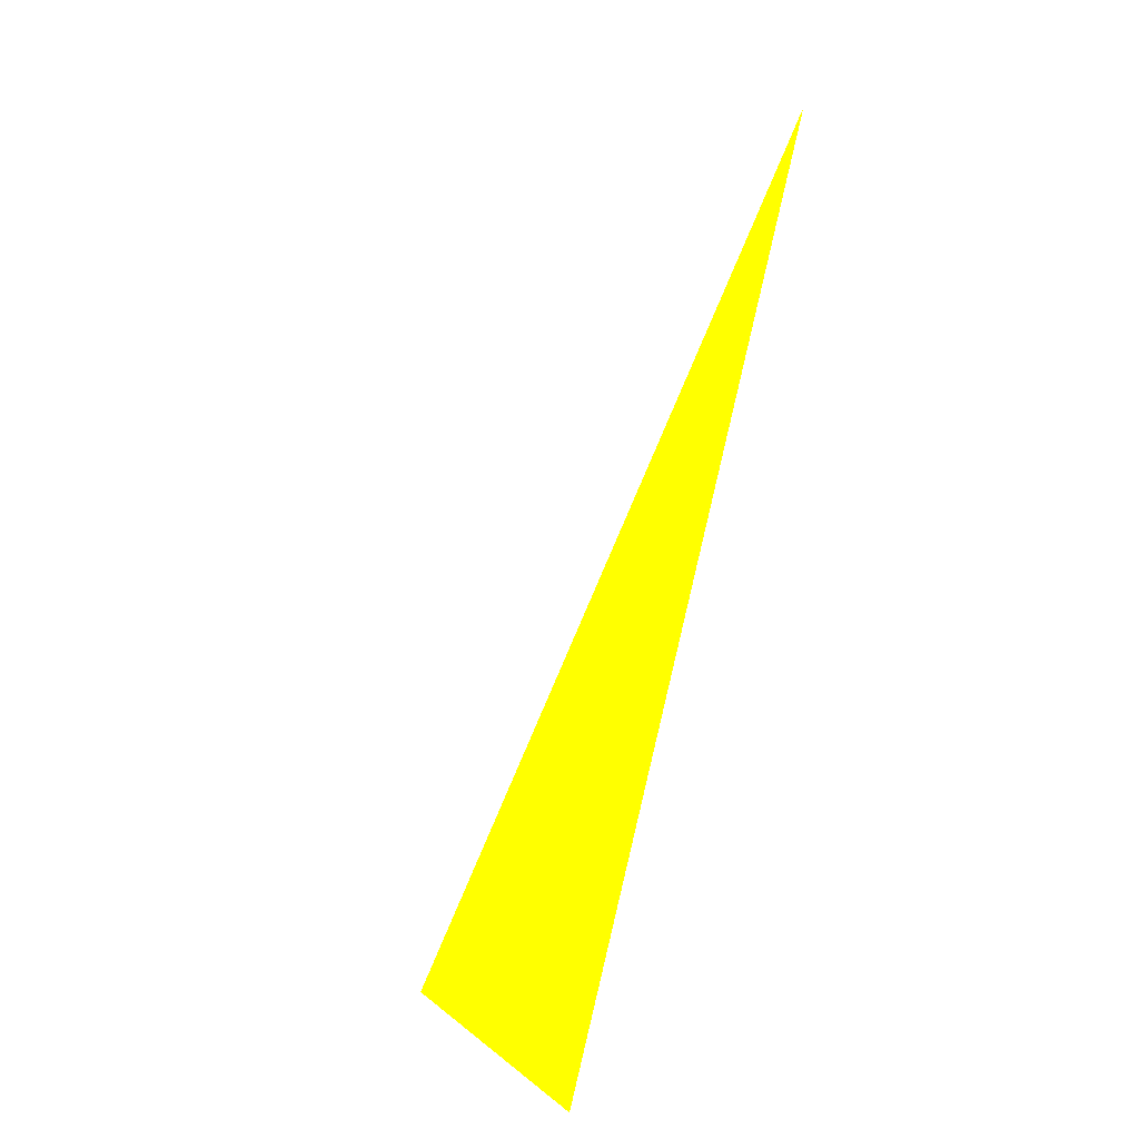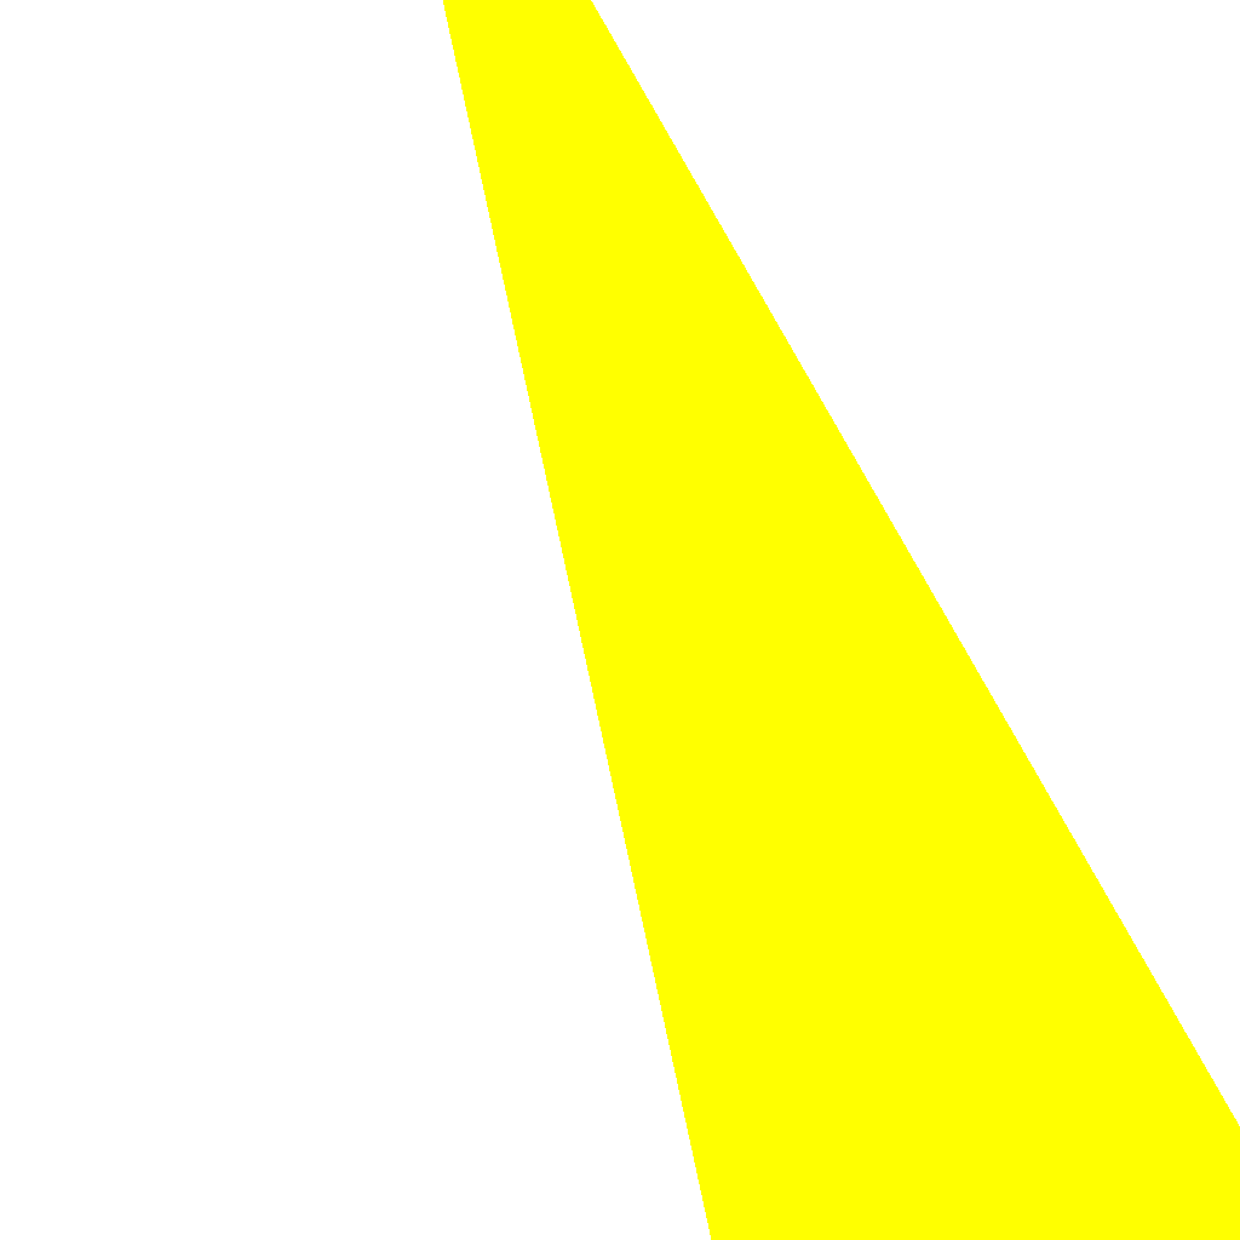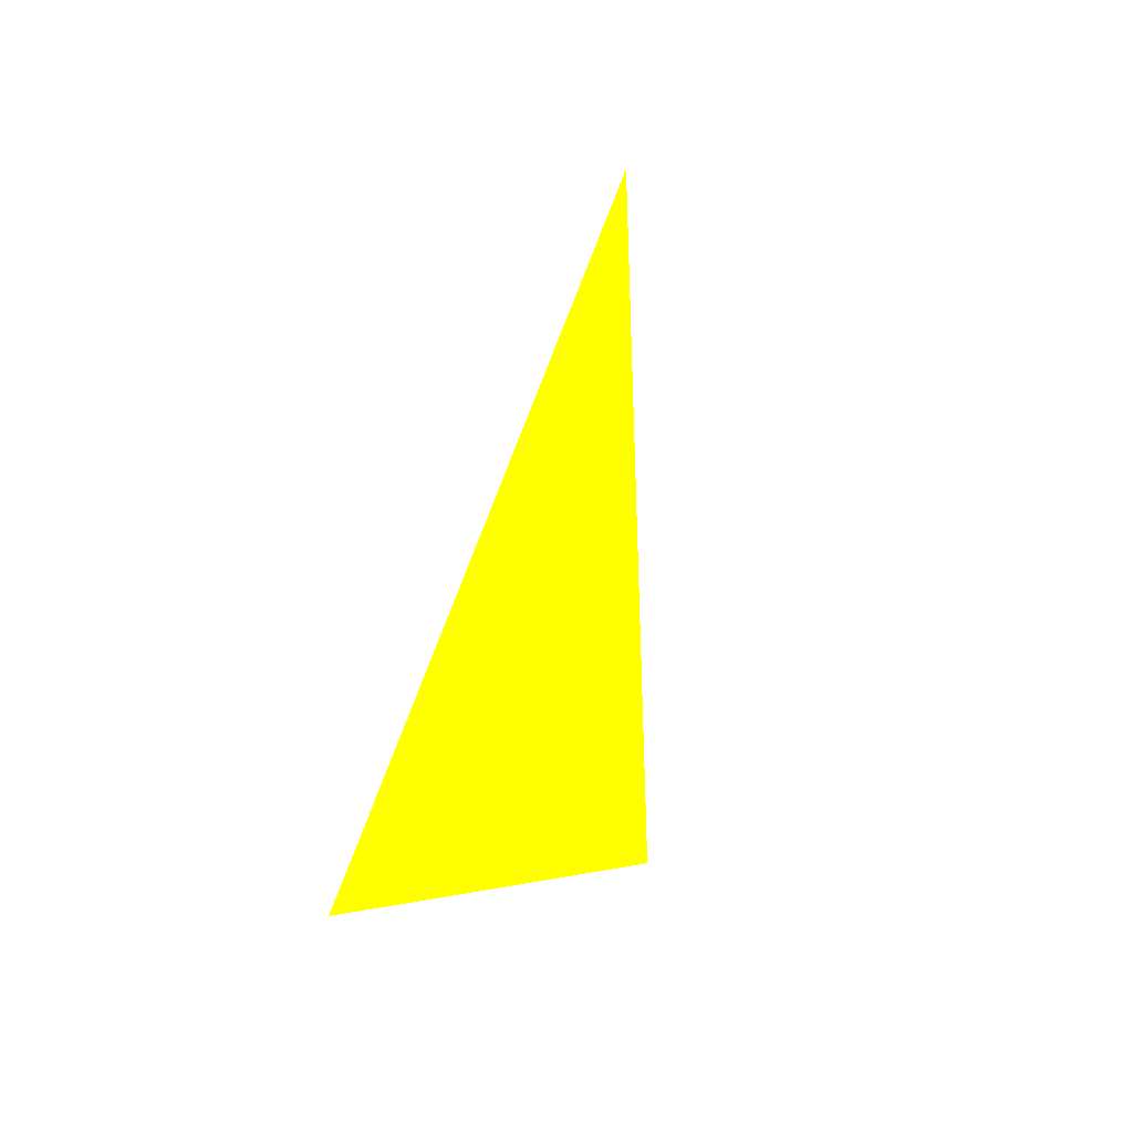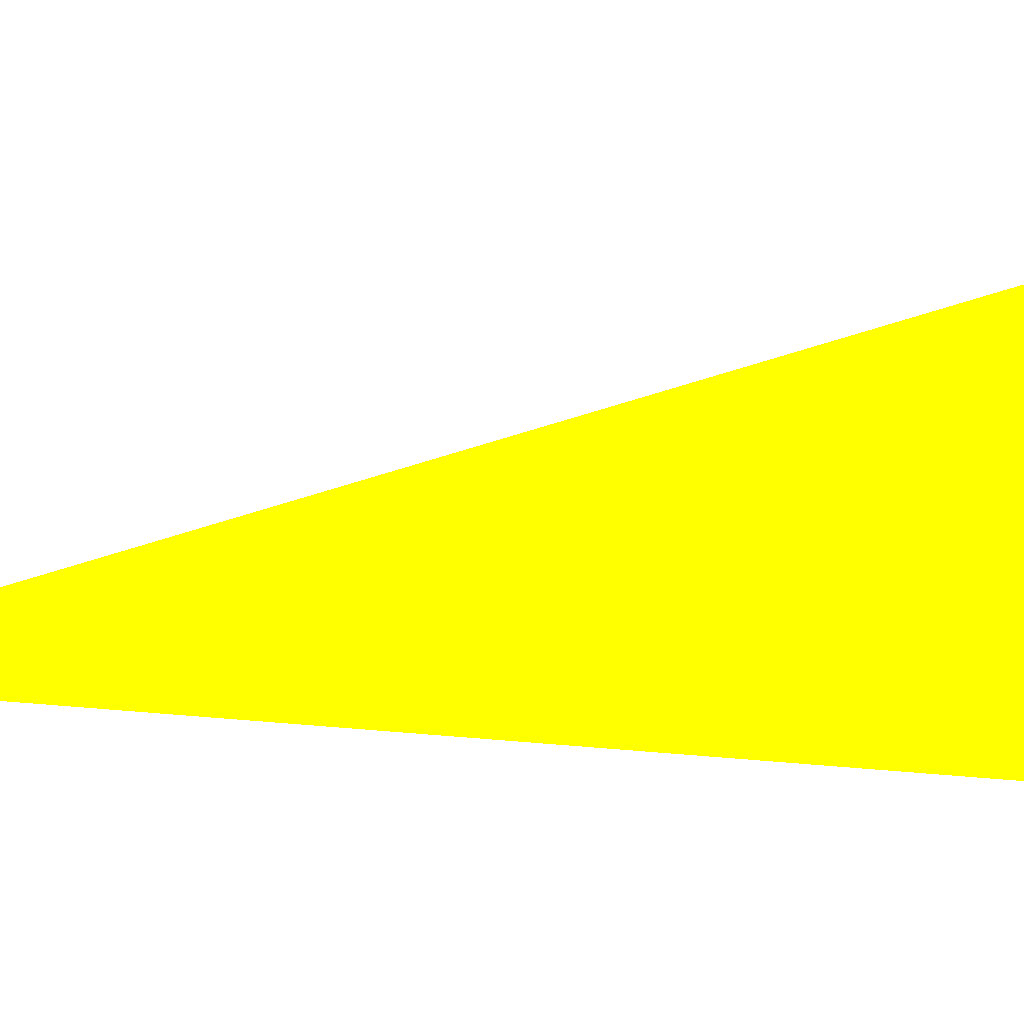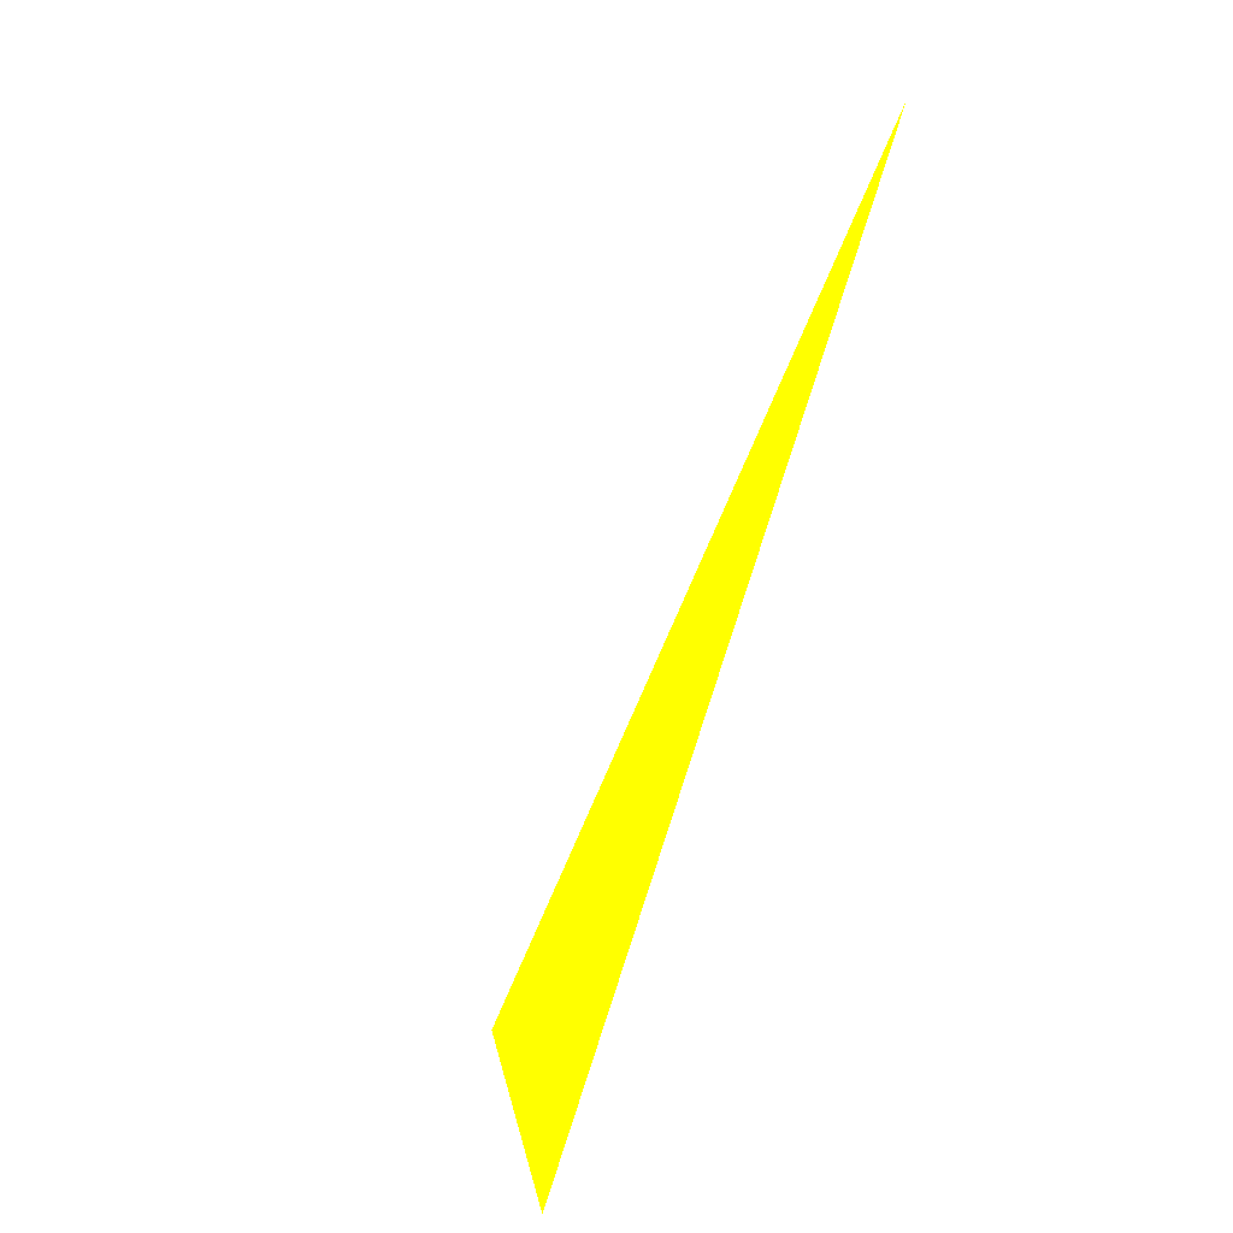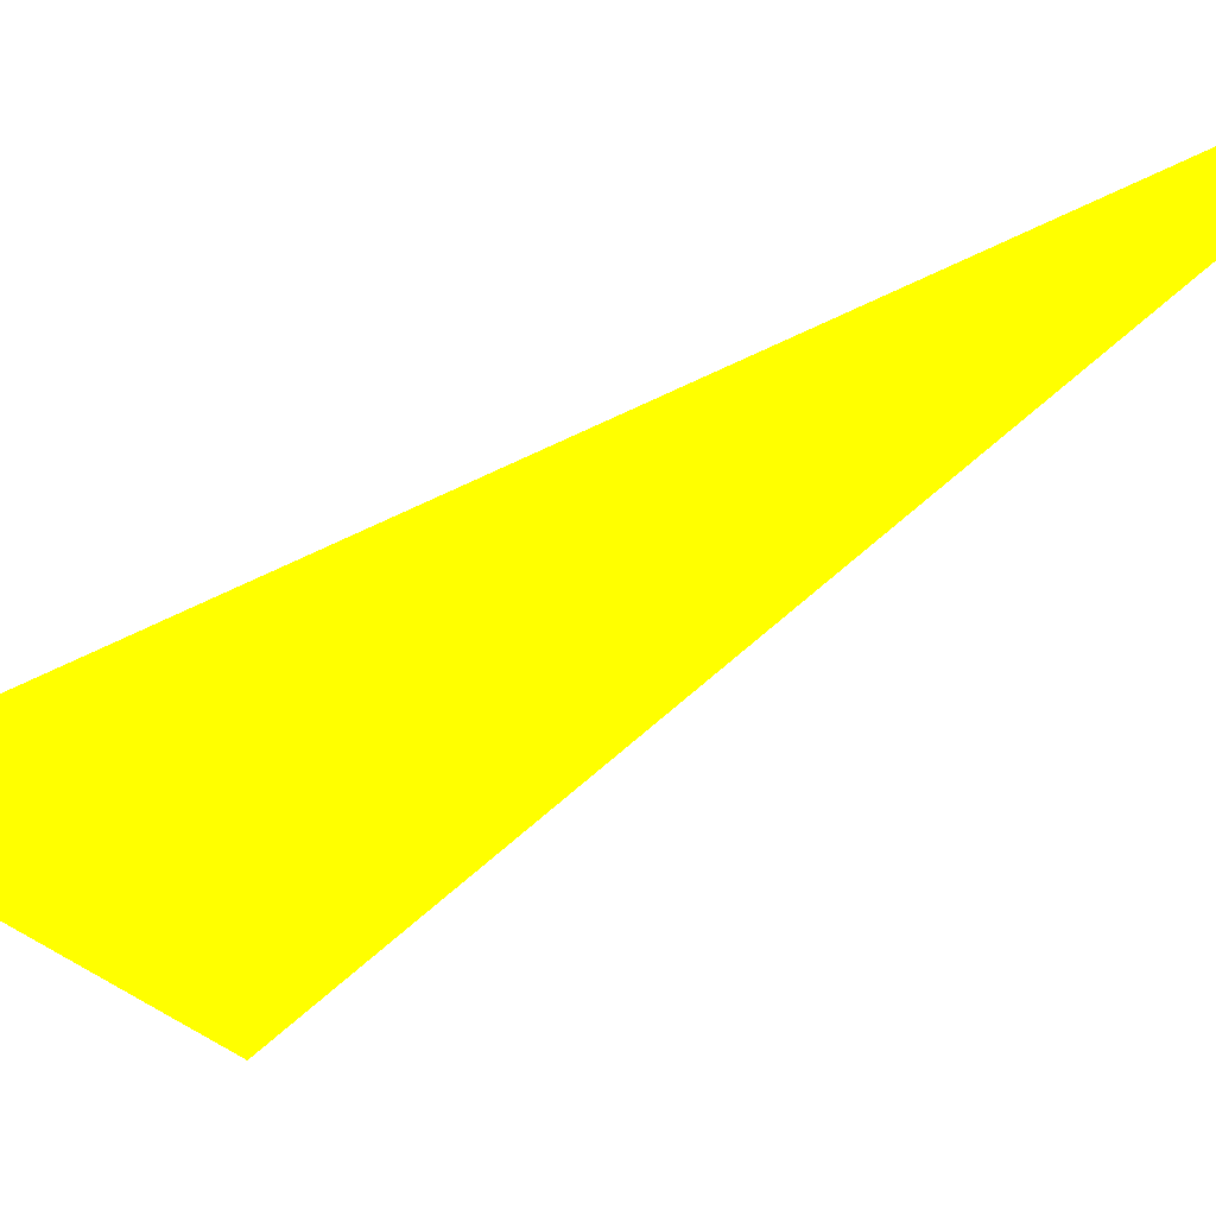
<metadata>
{"format":"obj","ext":"obj","renderer":"f3d","projection":"perspective","resolution":1024,"background":"white","views":[{"elev":7.2,"azim":40.9,"up":"+Z"},{"elev":-67.1,"azim":29.5,"up":"+Y"},{"elev":24.5,"azim":141.2,"up":"+Z"},{"elev":54.5,"azim":74.8,"up":"+Y"},{"elev":14.2,"azim":56.2,"up":"+Z"},{"elev":-8.9,"azim":-46.4,"up":"+Y"}]}
</metadata>
<code>
o geometry_0
v 6.125e+05 5.855e+06 648 1 1 0
v 6.125e+05 5.855e+06 648 1 1 0
v 6.125e+05 5.855e+06 664 1 1 0
f 1 3 2

</code>
